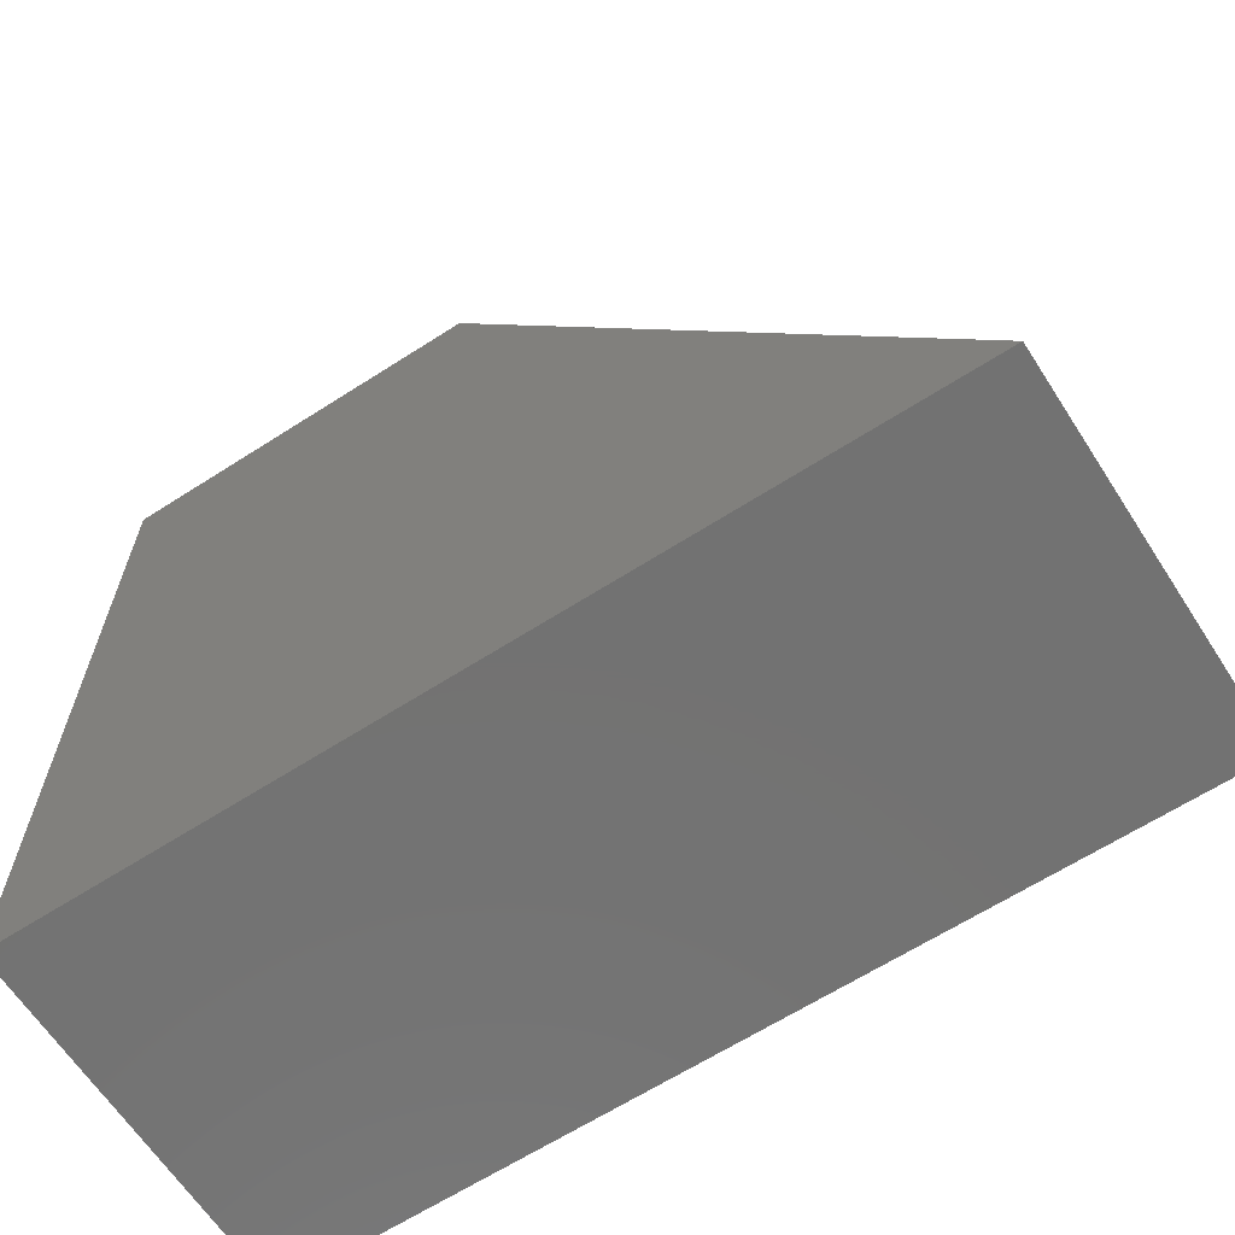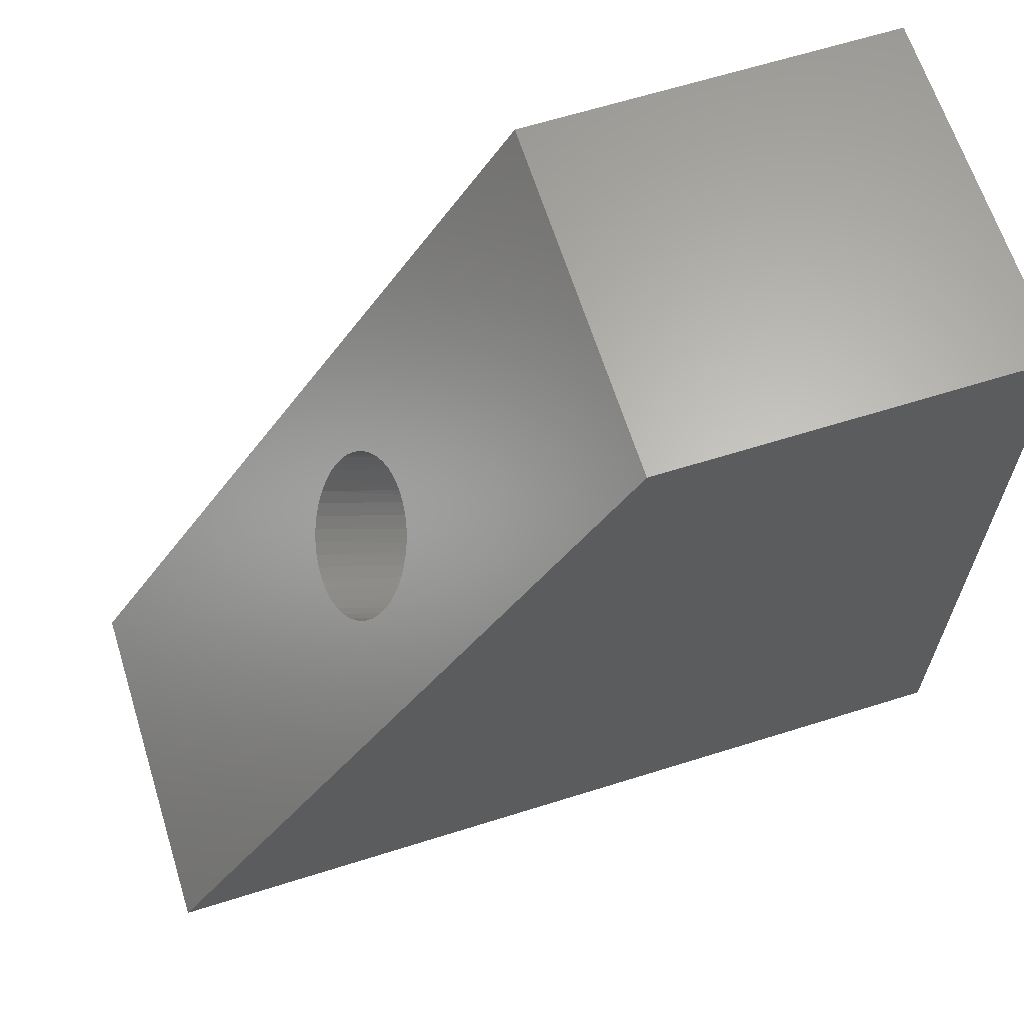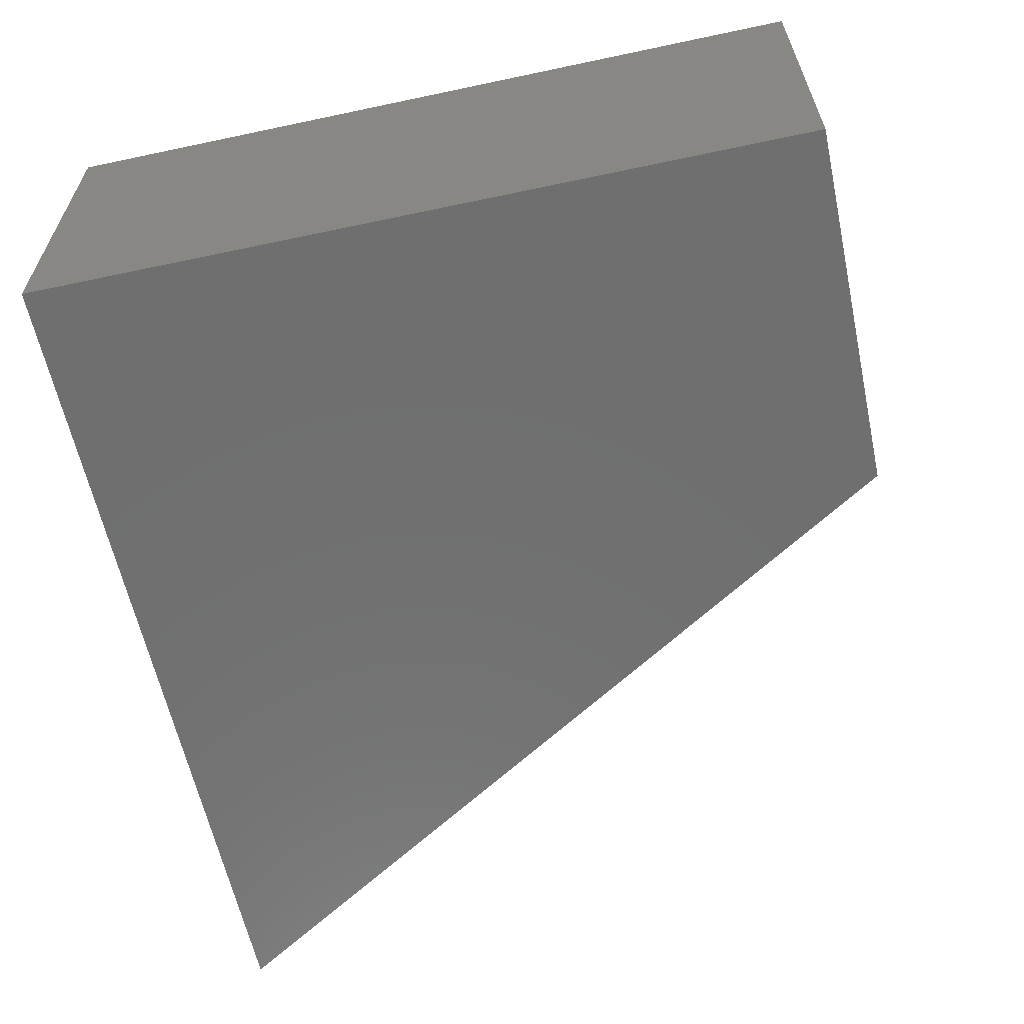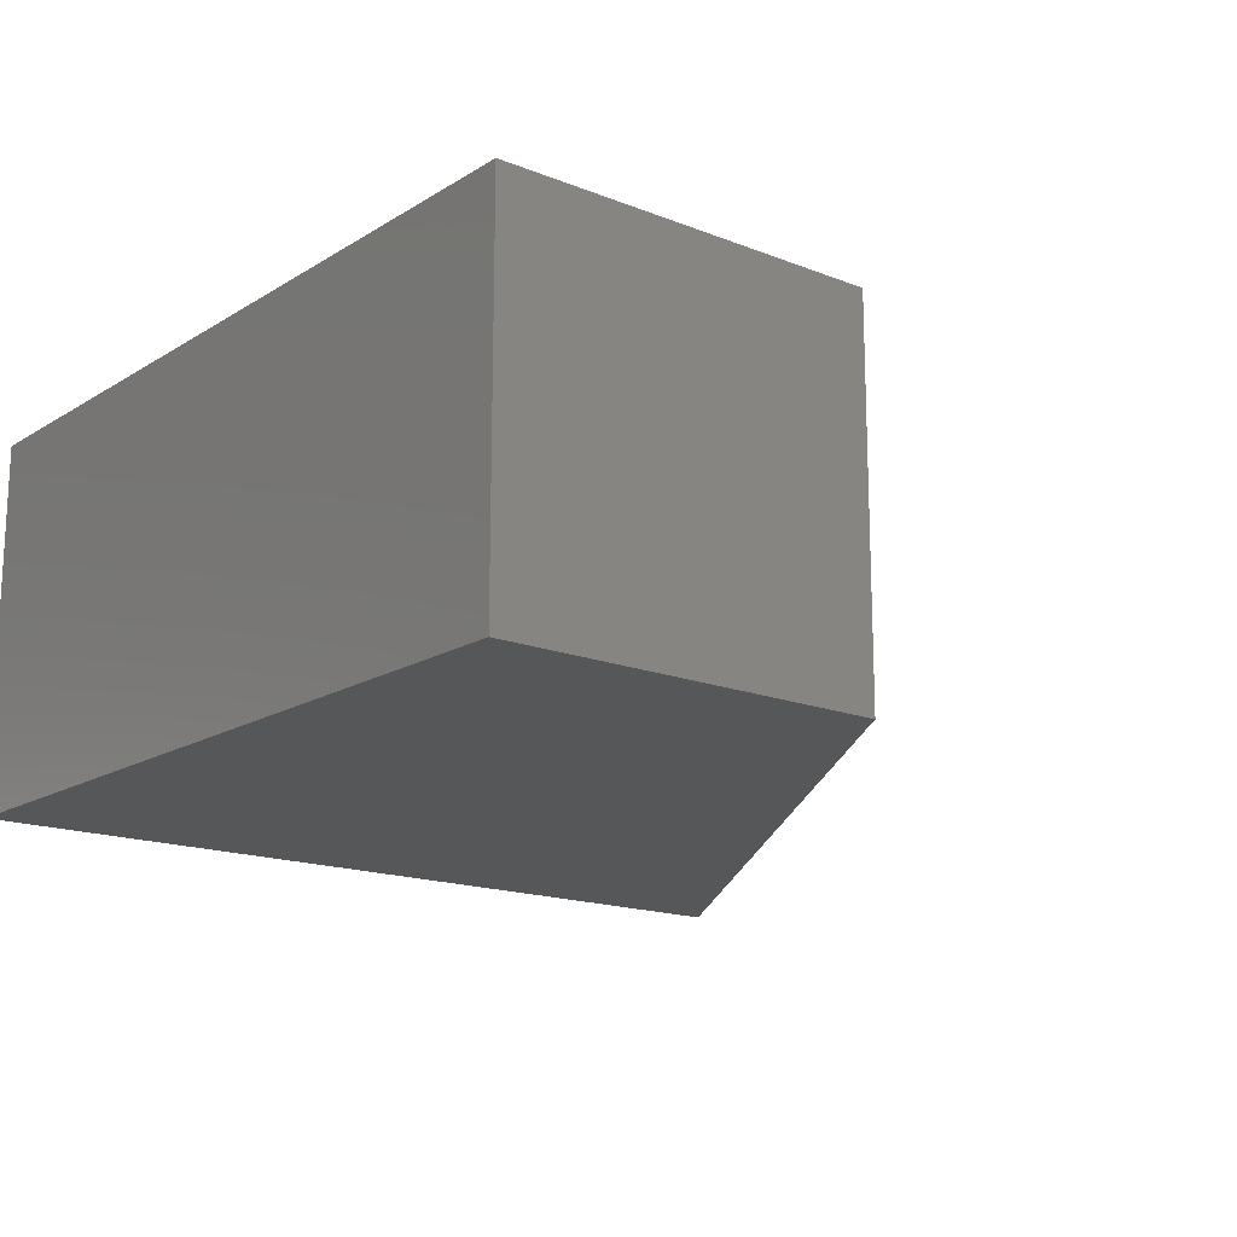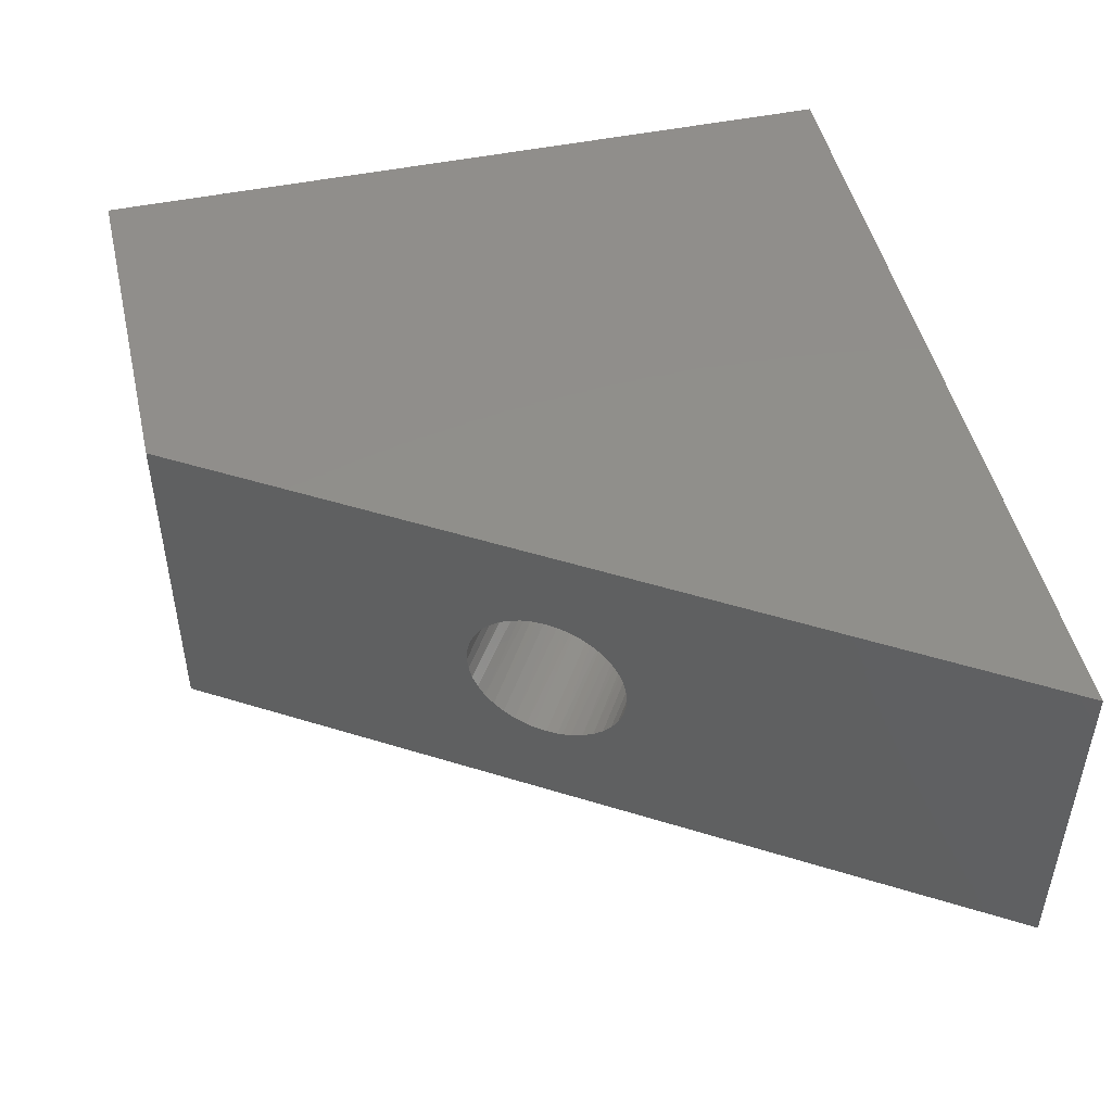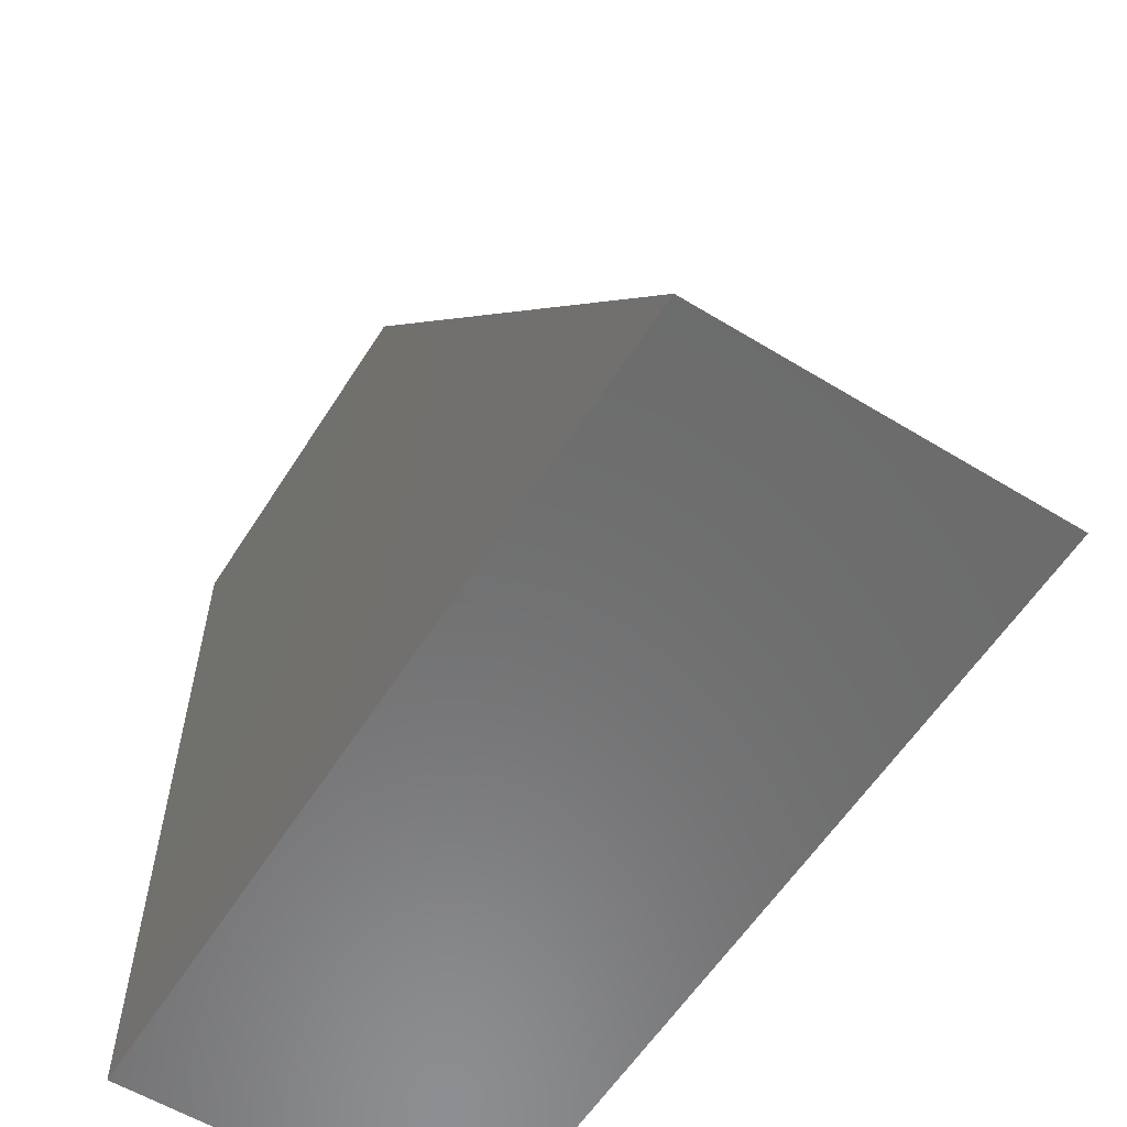
<metadata>
{"format":"stl","ext":"stl","renderer":"f3d","projection":"perspective","resolution":1024,"background":"white","views":[{"elev":-64.4,"azim":32.9,"up":"+Z"},{"elev":64.5,"azim":162.5,"up":"+Z"},{"elev":-61.3,"azim":-77.8,"up":"+Y"},{"elev":-16.3,"azim":-39.0,"up":"+Y"},{"elev":48.2,"azim":77.0,"up":"+Y"},{"elev":-58.2,"azim":57.8,"up":"+Z"}]}
</metadata>
<code>
# stl→obj: 82 verts, 160 faces
v -0.31 0 0.5507
v -0.31 -0.4297 0.5507
v -0.106 -0.2167 0.2259
v -0.1056 -0.2009 0.2253
v -0.1038 -0.1855 0.2225
v -0.1007 -0.1707 0.2176
v -0.09647 -0.1571 0.2108
v -0.0911 -0.1449 0.2023
v -0.08476 -0.1345 0.1922
v -0.07762 -0.1262 0.1808
v -0.06987 -0.12 0.1685
v -0.06452 -0.1172 0.1599
v -0.06088 -0.1159 0.1541
v 0.2718 -5.309e-17 -0.375
v -0.05351 -0.1151 0.1424
v -0.04454 -0.1165 0.1281
v -0.04014 -0.1184 0.1211
v -0.0322 -0.1236 0.1085
v -0.02481 -0.1312 0.09673
v -0.01816 -0.1409 0.08614
v -0.01241 -0.1524 0.07699
v -0.007721 -0.1656 0.06953
v -0.004208 -0.1799 0.06394
v 0.2718 -0.4297 -0.375
v -0.001962 -0.1952 0.06036
v -0.00104 -0.2109 0.05889
v -0.001467 -0.2267 0.05957
v -0.003229 -0.2422 0.06238
v -0.006285 -0.2569 0.06724
v -0.01055 -0.2705 0.07404
v -0.01593 -0.2827 0.08259
v -0.02226 -0.2931 0.09268
v -0.0294 -0.3015 0.104
v -0.03716 -0.3076 0.1164
v -0.0425 -0.3104 0.1249
v -0.04615 -0.3117 0.1307
v -0.05351 -0.3125 0.1424
v -0.06249 -0.3111 0.1567
v -0.06689 -0.3092 0.1637
v -0.07482 -0.304 0.1763
v -0.08222 -0.2964 0.1881
v -0.08887 -0.2868 0.1987
v -0.09461 -0.2752 0.2078
v -0.0993 -0.2621 0.2153
v -0.1028 -0.2477 0.2209
v -0.1051 -0.2325 0.2245
v -0.75 -0.4297 0.5507
v -0.75 5.138e-17 0.5507
v -0.75 -0.4297 -0.375
v -0.75 8.667e-34 -0.375
v -0.3285 -0.305 0.01296
v -0.3186 -0.3106 -0.002679
v -0.3457 -0.2836 0.04001
v -0.3377 -0.2959 0.02738
v -0.3522 -0.2686 0.05038
v -0.3571 -0.2516 0.05808
v -0.3601 -0.1946 0.06283
v -0.3611 -0.2138 0.06443
v -0.3571 -0.1761 0.05808
v -0.3522 -0.159 0.05038
v -0.3377 -0.1318 0.02738
v -0.3457 -0.144 0.04001
v -0.3285 -0.1226 0.01296
v -0.3083 -0.3125 -0.01894
v -0.3601 -0.2331 0.06283
v -0.3186 -0.117 -0.002679
v -0.3083 -0.1151 -0.01894
v -0.2881 -0.1226 -0.05085
v -0.298 -0.117 -0.03521
v -0.271 -0.144 -0.0779
v -0.279 -0.1318 -0.06526
v -0.2644 -0.159 -0.08827
v -0.2596 -0.1761 -0.09597
v -0.2566 -0.2331 -0.1007
v -0.2555 -0.2138 -0.1023
v -0.2596 -0.2516 -0.09597
v -0.2644 -0.2686 -0.08827
v -0.279 -0.2959 -0.06526
v -0.271 -0.2836 -0.0779
v -0.2881 -0.305 -0.05085
v -0.2566 -0.1946 -0.1007
v -0.298 -0.3106 -0.03521
f 1 2 3
f 1 3 4
f 1 4 5
f 1 5 6
f 1 6 7
f 1 7 8
f 1 8 9
f 1 9 10
f 1 10 11
f 1 11 12
f 1 12 13
f 14 1 13
f 14 13 15
f 14 15 16
f 14 16 17
f 14 17 18
f 14 18 19
f 14 19 20
f 14 20 21
f 14 21 22
f 14 22 23
f 14 23 24
f 24 23 25
f 24 25 26
f 24 26 27
f 24 27 28
f 24 28 29
f 24 29 30
f 24 30 31
f 24 31 32
f 24 32 33
f 24 33 34
f 24 34 35
f 24 35 36
f 24 36 37
f 24 37 2
f 2 37 38
f 2 38 39
f 2 39 40
f 2 40 41
f 2 41 42
f 2 42 43
f 2 43 44
f 2 44 45
f 2 45 46
f 2 46 3
f 2 1 47
f 47 1 48
f 49 50 24
f 24 50 14
f 50 48 14
f 14 48 1
f 47 48 49
f 49 48 50
f 51 39 52
f 51 40 39
f 53 42 54
f 43 42 53
f 55 43 53
f 55 44 43
f 44 55 56
f 56 45 44
f 57 4 58
f 5 4 57
f 59 5 57
f 59 6 5
f 6 59 60
f 60 7 6
f 61 9 62
f 10 9 61
f 63 10 61
f 63 11 10
f 39 38 52
f 52 38 37
f 52 37 64
f 42 41 54
f 54 41 40
f 54 40 51
f 4 3 58
f 58 3 46
f 58 46 65
f 65 46 45
f 65 45 56
f 9 8 62
f 62 8 7
f 62 7 60
f 13 12 66
f 66 12 11
f 66 11 63
f 15 13 67
f 67 13 66
f 68 17 69
f 68 18 17
f 70 20 71
f 21 20 70
f 72 21 70
f 72 22 21
f 22 72 73
f 73 23 22
f 74 27 75
f 28 27 74
f 76 28 74
f 76 29 28
f 29 76 77
f 77 30 29
f 78 32 79
f 33 32 78
f 80 33 78
f 80 34 33
f 17 16 69
f 69 16 15
f 69 15 67
f 20 19 71
f 71 19 18
f 71 18 68
f 27 26 75
f 75 26 25
f 75 25 81
f 81 25 23
f 81 23 73
f 32 31 79
f 79 31 30
f 79 30 77
f 36 35 82
f 82 35 34
f 82 34 80
f 37 36 64
f 64 36 82
f 65 57 58
f 57 65 56
f 57 56 59
f 59 56 55
f 59 55 60
f 72 76 73
f 73 76 74
f 73 74 81
f 81 74 75
f 60 55 62
f 62 55 53
f 62 53 61
f 61 53 54
f 61 54 63
f 63 54 51
f 63 51 66
f 66 51 52
f 66 52 67
f 67 52 64
f 67 64 69
f 69 64 82
f 69 82 68
f 68 82 80
f 68 80 71
f 71 80 78
f 71 78 70
f 70 78 79
f 70 79 72
f 72 79 77
f 72 77 76
f 49 24 47
f 47 24 2

</code>
